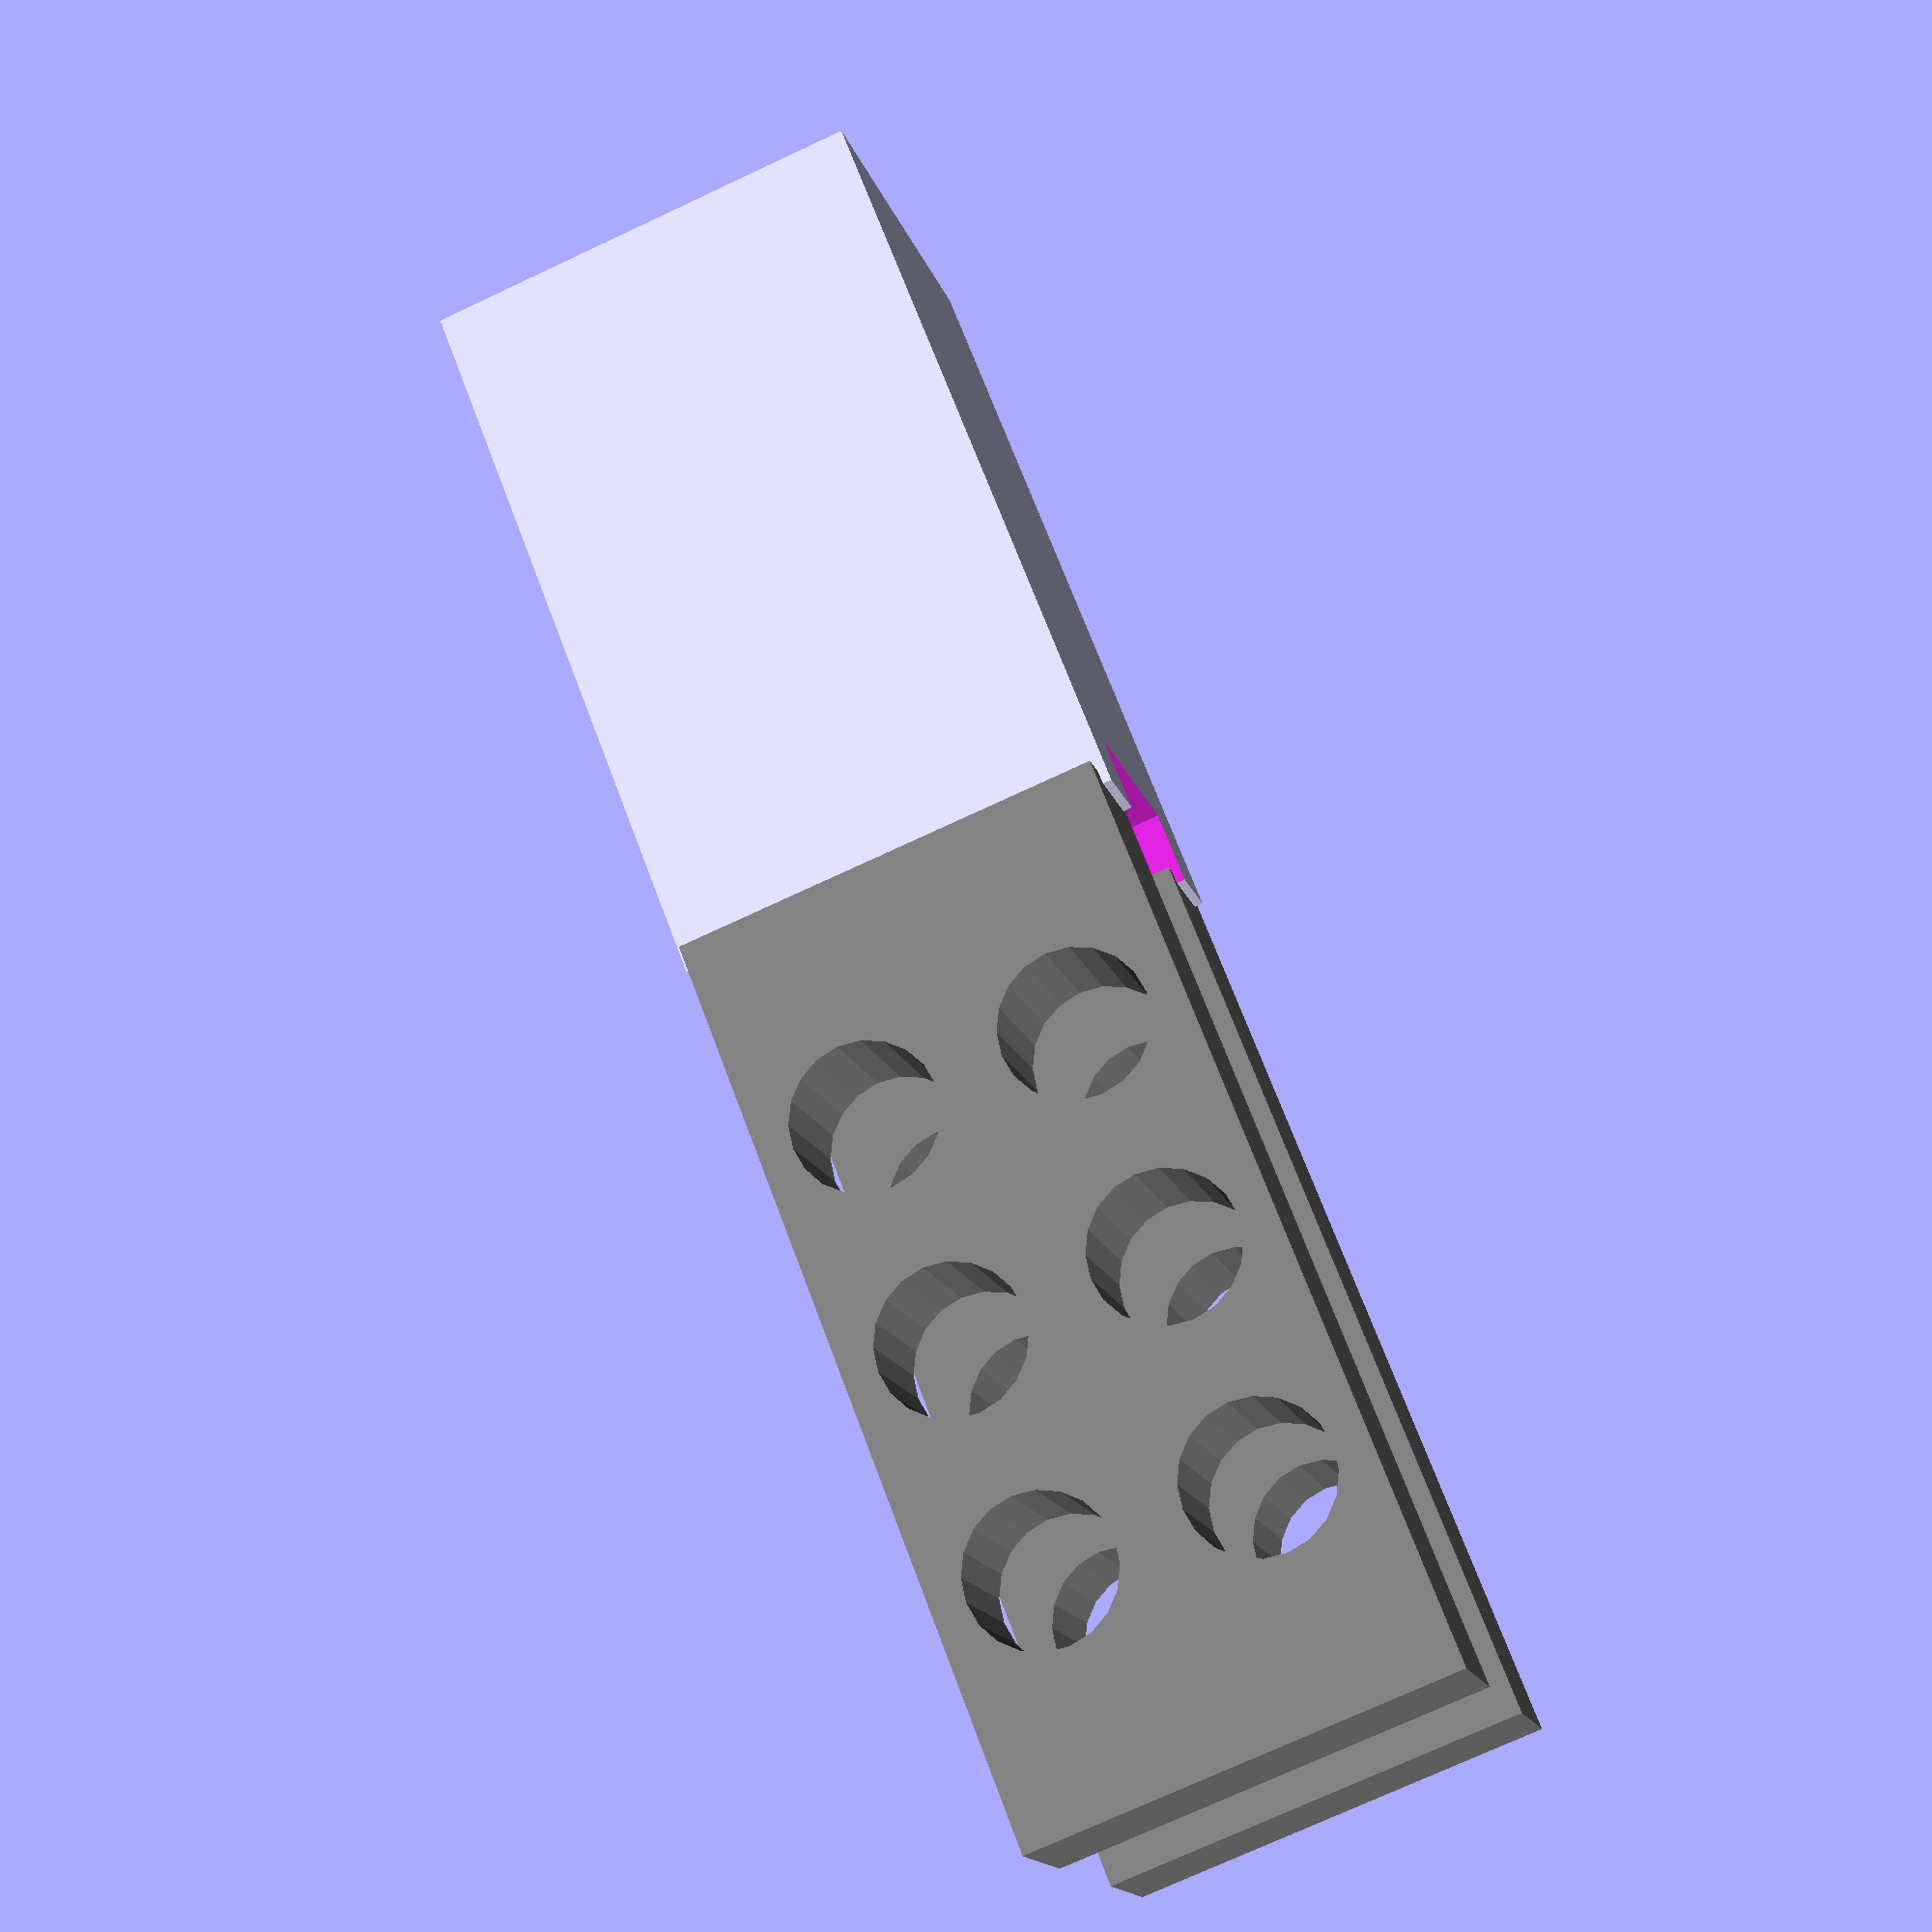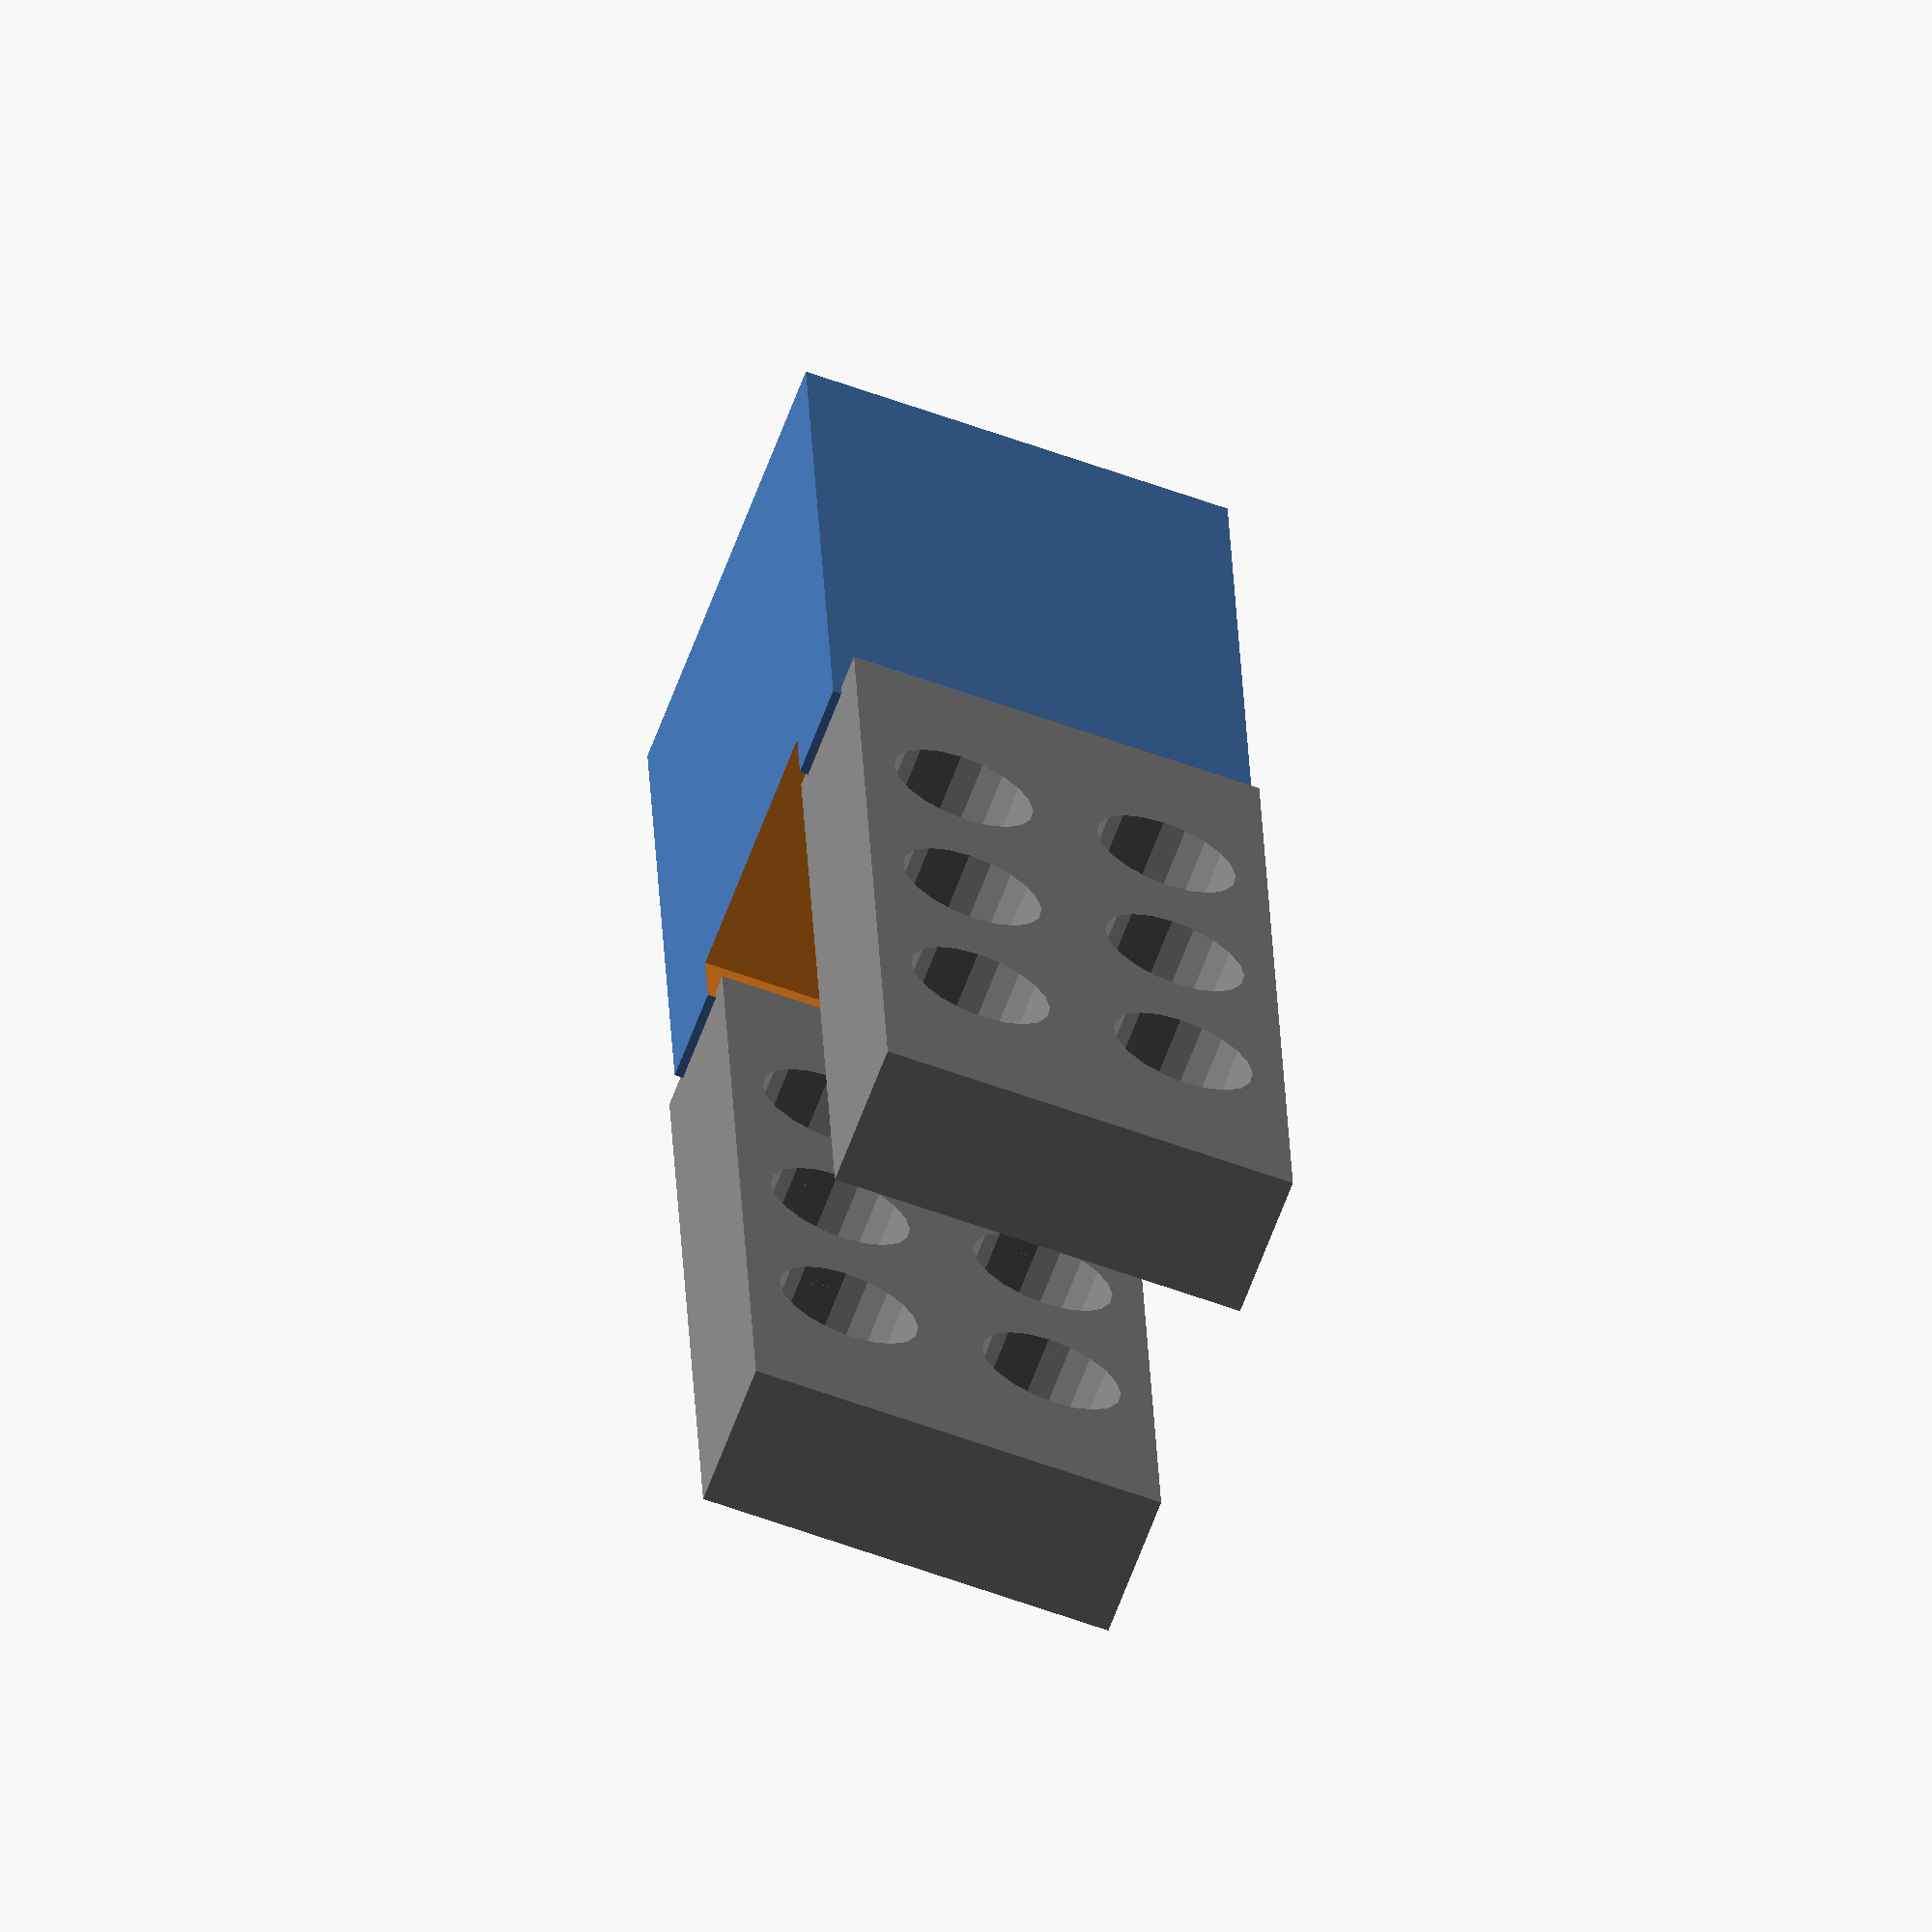
<openscad>
//    TurretJoin.scad
//    Copyright 2015, Robert L. Read

//    This program is free software: you can redistribute it and/or modify
//    it under the terms of the GNU General Public License as published by
//    the Free Software Foundation, either version 3 of the License, or
//    (at your option) any later version.
//
//    This program is distributed in the hope that it will be useful,
//    but WITHOUT ANY WARRANTY; without even the implied warranty of
//    MERCHANTABILITY or FITNESS FOR A PARTICULAR PURPOSE.  See the
//    GNU General Public License for more details.
//
//    You should have received a copy of the GNU General Public License
//    along with this program.  If not, see <http://www.gnu.org/licenses/>.
    
    

// Some parameters for the Beholder Joint
// These units are in mm (I generall print all of this at 1/4th size!)
ball_radius = 100/4; // Ths inner ball of the Beholder
rotor_thickness = 10/4; // The thickness of the moving "rotors"
lock_thickness = 10/4; // The thickness of the locking shell
rotor_gap = 3/4; // a tolerance space to allow motion

mounting_clevis_height = 100/4;

// These units are in degrees
// some of these are explicitly created from my Gluss Pusher model
// 
least_spread_angle = 19.47;
most_spread_angle = 48.59;

screw_hole_radius_mm = 8/4; // This is a guess (this is guess for #4 machines screws when reduced by a factor of 4)
locking_peg_percent_tolerance = 5;


// the edge difference of the rotor to make sure it doesn't fall out
safety_lip_angle = 4;

// the angle of the post (at the surface of the rotor!)
post_half_angle = 2;

ball_locking_peg_width_factor = 10;
ball_locking_peg_height_factor = 4;
ball_locking__peg_tolerance_factor = 1.0;

three_hole_cap_seam_height_mm = 10/4;

module fake_module_so_customizer_does_not_show_computed_values() {
}

// Let's go for some high-res spheres (I don't fully understand this variable!)
$fa = 6;


// Computed parameters...
// Note that I implicitly assuming this hole is centered on the 
// tetrahedronal geomety---that is neither necessary nor obviously
// correct in the case of Gluss Triangle.  I will have to 
// generate the holes by a more general mechanism later.
hole_angle = most_spread_angle - least_spread_angle;
radius_at_rotor_edge = ball_radius+rotor_thickness+2*rotor_gap;
outermost_radius = radius_at_rotor_edge + lock_thickness;

hole_size_mm = radius_at_rotor_edge*2.0*sin(hole_angle/2);

rotor_size_mm = (ball_radius+rotor_thickness+2*rotor_gap)*2.0*sin((hole_angle+2*post_half_angle)/2.0);

post_radius_mm = radius_at_rotor_edge*sin(2*post_half_angle);

rotor_hole_angle = (most_spread_angle + least_spread_angle) / 2;


echo("Rotor Hole Angle");
echo(rotor_hole_angle);

//insert

// This code came from "Andrei" http://forum.openscad.org/Cylinders-td2443.html

module cylinder_ep(p1, p2, r1, r2) {
translate(p1)sphere(r=r1,center=true);
translate(p2)sphere(r=r2,center=true);
assign(vector = [p2[0] - p1[0],p2[1] - p1[1],p2[2] - p1[2]])
assign(distance = sqrt(pow(vector[0], 2) +
pow(vector[1], 2) +
pow(vector[2], 2)))
translate(vector/2 + p1)
//rotation of XoY plane by the Z axis with the angle of the [p1 p2] line projection with the X axis on the XoY plane
rotate([0, 0, atan2(vector[1], vector[0])]) //rotation
//rotation of ZoX plane by the y axis with the angle given by the z coordinate and the sqrt(x^2 + y^2)) point in the XoY plane
rotate([0, atan2(sqrt(pow(vector[0], 2)+pow(vector[1], 2)),vector[2]), 0])
cylinder(h = distance, r1 = r1, r2 = r2,center=true);
}

// lintrans is the linear translation along the p0 and p1 points to put the box.
module six_hole_box_ep(p1, p2, lintrans, w, d,h) {
assign(vector = [p2[0] - p1[0],p2[1] - p1[1],p2[2] - p1[2]])
assign(distance = sqrt(pow(vector[0], 2) +
pow(vector[1], 2) +
pow(vector[2], 2)))
translate(vector*lintrans + p1)
//rotation of XoY plane by the Z axis with the angle of the [p1 p2] line projection with the X axis on the XoY plane
rotate([0, 0, atan2(vector[1], vector[0])]) //rotation
//rotation of ZoX plane by the y axis with the angle given by the z coordinate and the sqrt(x^2 + y^2)) point in the XoY plane
rotate([0, atan2(sqrt(pow(vector[0], 2)+pow(vector[1], 2)),vector[2]), 0])
 difference() { // Cut six holes out!
cube([w,d,h],center=true);
translate([w/4,0,h/4]) rotate([90,0,0]) cylinder(h=(w+h+d),r=screw_hole_radius_mm,center=true);
translate([w/4,0,0]) rotate([90,0,0]) cylinder(h=(w+h+d),r=screw_hole_radius_mm,center=true);
translate([w/4,0,-h/4]) rotate([90,0,0]) cylinder(h=(w+h+d),r=screw_hole_radius_mm,center=true);
translate([-w/4,0,h/4]) rotate([90,0,0]) cylinder(h=(w+h+d),r=screw_hole_radius_mm,center=true);
translate([-w/4,0,0]) rotate([90,0,0]) cylinder(h=(w+h+d),r=screw_hole_radius_mm,center=true);
translate([-w/4,0,-h/4]) rotate([90,0,0]) cylinder(h=(w+h+d),r=screw_hole_radius_mm,center=true);

 }
}
 

module cylindricalize_edges(edges,points,rad) {
    for(e = edges) {
        p0 = points[e[0]];
        p1 = points[e[1]];
        color("red") cylinder_ep(p0, p1, rad, rad, $fn=20);
    }
}

// The purpose here is to produce a matching part that mates to 
// our rotor pegs for mounting a rod (like a carbon-fiber rod with a 
// 1/4" interior diameter, for example).
// This is a sloppy, ugly function --- I did this very hastily.
module six_hole_clevis() {
    p0 = [0,0,0];
    p1 = [100,0,0];
    width = hole_size_mm*0.8;
    depth = post_radius_mm*2;
    height = mounting_clevis_height;
    tolerance = 1;
    // This is for my particular carbon fiber connector rod, this really needs to be parametrized.
    difference() {
        union () {
             translate([0,depth+tolerance,0])
            color("gray") six_hole_box_ep(p0, p1, 0.0, width, depth, height, $fn=20);  
             translate([0,-depth+-tolerance,0])
           color("gray") six_hole_box_ep(p0, p1, 0.0, width, depth, height, $fn=20);  
                translate([-height*.81 + - depth/2,0,0])
            difference() {
            cube([depth*5,depth*3,depth*3],center=true);
                translate([depth*4.5,0,0])
                cube([depth*5,depth+tolerance*3,depth*4],center=true);
            }
        }
   
        translate([-height*1.4,0,0])
        rotate([0,90,0])
        difference() {
            // These are measured numbers in mm, but my STL is 4 times too big! Need to 
            // clean this up.
        color("blue") cylinder(h = depth*4,r = 4.5);
        color("red") cylinder(h = depth*4,r = 3);
        }

    }
}

module beamify_edges(edges,points,width,depth,height) {
    for(e = edges) {
        p0 = points[e[0]];
        p1 = points[e[1]];
        color("green") six_hole_box_ep(p0, p1, 0.37, width, depth, height, $fn=20);      
    }
}



// Create a tetrahedron-like strucutre with one point
// centered on the origin, symmetric about z axis,
// with an equilateral triangle as a base
// height - height of the pyrmid
// base - length of one side of the pyramid base
// r - raadius
module create_symmetric_3_member_polygon(height,base,r) {
    h = base*sqrt(3.0)/2.0;
    basehalf = base / 2.0;
    ZH = height;
points = [
    // first point is the origin
[ 0, 0, 0],
[ h*2/3,  0, -ZH],
[-h/3, -basehalf , -ZH],
[-h/3, basehalf, -ZH]];
edges = [
[0,1],
[0,2],
[0,3]
    ];
   cylindricalize_edges(edges,points,r); 
}

// Create a tetrahedron-like strucutre with one point
// centered on the origin, symmetric about z axis,
// with an equilateral triangle as a base
// height - height of the pyrmid
// base - length of one side of the pyramid base
// r - raadius
module create_symmetric_3_member_polygon_cube(height,base,r) {
    h = base*sqrt(3.0)/2.0;
    basehalf = base / 2.0;
    ZH = height;
points = [
    // first point is the origin
[ 0, 0, 0],
[ h*2/3,  0, -ZH],
[-h/3, -basehalf , -ZH],
[-h/3, basehalf, -ZH]];
edges = [
[0,1],
[0,2],
[0,3]
    ];
   beamify_edges(edges,points,hole_size_mm*0.8,post_radius_mm*2,mounting_clevis_height); 
}


module create_symmetric_3_member_polygon_polar(height,angle,r) {
    triangle_height = height*tan(angle)*3/2;
    base = triangle_height* 2 / sqrt(3.0);
    create_symmetric_3_member_polygon(height,base,r);
}

module create_symmetric_3_member_polygon_polar_cube(height,angle,r) {
    triangle_height = height*tan(angle)*3/2;
    base = triangle_height* 2 / sqrt(3.0);
    create_symmetric_3_member_polygon_cube(height,base,r);
}

module ball_locking_peg(width_factor = 10,height_factor = 4, tolerance_factor = 1.0) {
  translate([ball_radius/2,0,0]) cylinder(r = tolerance_factor * ball_radius/width_factor, h = tolerance_factor *ball_radius/height_factor,center = true);
}
module three_locking_pegs(tf) {  
 union() {
    rotate([0,0,0]) ball_locking_peg(tolerance_factor = tf);
    rotate([0,0,120]) ball_locking_peg(tolerance_factor = tf);
    rotate([0,0,240]) ball_locking_peg(tolerance_factor = tf);
 }
}

// I am really making this a hemisphere now
// so that we can see into it.  That of course 
// can be changed later.
module beholderBall(d) {
    difference() {
    union() {
        difference() {
            sphere(d);
            translate([-d,-d,0]) cube(2*d);
        }
        three_locking_pegs(1.0 - locking_peg_percent_tolerance/100.0);
    }
    rotate([0,0,60]) three_locking_pegs(1.0 + locking_peg_percent_tolerance/100.0);
}
}

module beholderLock(d) {
    inner = d + rotor_thickness + rotor_gap*2;
    outer = inner + lock_thickness;
    difference() {
        beholderBall(outer);
        sphere(inner);
    }
    
}

module beholderRotorsShell(d,buffer) {
    inner = d + rotor_gap;
    outer = inner + rotor_thickness;
    difference() {
        beholderBall(outer+buffer);
        sphere(inner-buffer);
    }
}

module equilateral_cut_tool_for_shell(rf) {
    difference() {
       create_symmetric_3_member_polygon_polar(ball_radius*4,rotor_hole_angle,rf);
       beholderBall(ball_radius);
    }
}

module planar_circle_cut_tool() {
              // rotate 30 degrees
            rotate([0,0,30])
            // Lay it onto x axix...
            rotate([0,90,0]) 
            cylinder(ball_radius*4,r=hole_size_mm/2);
}

module bolting_flange() { 
    translate([radius_at_rotor_edge+lock_thickness,0,-post_radius_mm])
    difference() {
    cylinder(r = hole_size_mm*0.4,h = post_radius_mm,$fn=20);
        translate([lock_thickness,0,-post_radius_mm])
         cylinder(r = screw_hole_radius_mm,h = post_radius_mm*4,$fn=20);
        translate([-ball_radius+-lock_thickness/2,-ball_radius/2,-ball_radius/2])
        cube(ball_radius);
    }
}

module bolting_flanges() {
    bolting_flange();
    rotate([0,0,120])
    bolting_flange();
    rotate([0,0,240])
    bolting_flange();
}

module snowflake_planar_cut_tool() {
    rotate([0,0,0]) planar_circle_cut_tool();
    rotate([0,0,60]) planar_circle_cut_tool();
    rotate([0,0,120]) planar_circle_cut_tool();
    rotate([0,0,180]) planar_circle_cut_tool();
    rotate([0,0,240]) planar_circle_cut_tool();
    rotate([0,0,300]) planar_circle_cut_tool();
}

module tetrahedronal_lock() {
    union() {
    difference() {
        beholderLock(ball_radius);
        equilateral_cut_tool_for_shell(hole_size_mm/2);
        // Now we will attempt to make the other cut outs...
        // These should split the angles of the tetrahedron...
        // So they should be rotate 30 degrees from the x-axis
       snowflake_planar_cut_tool();
    }
    color("green") bolting_flanges();
    }
}

// This is for a lock that works with a hemisphere
// and provides room for the snowflake cuts but does not use 
// a full ball.


module nine_hole_cap_lock() {
    seam_height = (hole_size_mm/2)*1.2;
    // Pythagorean theorem
    cap_radius = sqrt(outermost_radius* outermost_radius - seam_height*seam_height);
    union() {
        difference() {
            union() {  
                rotate([0,0,30]) rotate([180,0,0]) beholderBall(ball_radius);
                rotate([180,0,0]) tetrahedronal_lock();
            }
            translate([0,0,ball_radius/2+seam_height])
                cylinder(r = ball_radius * 2, h = ball_radius,center = true);
        }
        translate([0,0,seam_height])
        cylinder(r = cap_radius, h = lock_thickness,center = true);
    }
}

module three_hole_cap_lock() {

    seam_height = three_hole_cap_seam_height_mm;
    // Pythagorean theorem
    cap_radius = sqrt(outermost_radius* outermost_radius - seam_height*seam_height);
    union() {
        difference() {
            union() {  
                rotate([0,0,30]) rotate([180,0,0]) beholderBall(ball_radius);
                rotate([180,0,0]) tetrahedronal_lock();
            }
            translate([0,0,ball_radius+seam_height])
                cylinder(r = ball_radius * 2, h = ball_radius*2,center = true);
        }
        translate([0,0,seam_height])
        cylinder(r = cap_radius, h = lock_thickness,center = true);
    }
}

module shell(id,od) {
    difference() {
        sphere(od);
        sphere(id);
    }
}

module tetrahedronal_pegs() {
    union() {
      difference() {
            difference() {
                create_symmetric_3_member_polygon_polar(ball_radius*4,rotor_hole_angle,post_radius_mm);
                sphere(ball_radius + rotor_gap + (rotor_thickness / 2.0));
            }
            shell(ball_radius*1.5,ball_radius*20);
    }
    color("green") create_symmetric_3_member_polygon_polar_cube(ball_radius*4,rotor_hole_angle,post_radius_mm);
   }
}

module tetrahedronal_rotors() {
// Now try to attach "pegs" to the rotor discs....
    union() {
       tetrahedronal_pegs();
    difference() { // clean up
        difference() {
            color("green") beholderRotorsShell(ball_radius,0);
            difference () {
                color("gray") beholderRotorsShell(ball_radius,0.5);
               equilateral_cut_tool_for_shell(rotor_size_mm/2.0);
            } 
        }
    // Needed to clean up artifacts...
        d = ball_radius;
       translate([-d*1.2,-d*1.2,-1]) cube(2.5*d);
    }
    }
}

module one_tetrahedronal_rotor() {
    difference() {
        tetrahedronal_rotors();
        translate([-ball_radius*1.8,0,-ball_radius*2]) cube(ball_radius*4,center = true);
    }
}

module beholder_joint() {
    color( "Purple") beholderBall(ball_radius);
    tetrahedronal_rotors();
    tetrahedronal_lock();
 //   translate([0,0,100])
 //   nine_hole_cap_lock();

translate([0,0,25])
 three_hole_cap_lock();
}



 // beholder_joint();

// translate([-40,0,0])
six_hole_clevis();








</openscad>
<views>
elev=73.3 azim=34.2 roll=295.1 proj=p view=wireframe
elev=239.3 azim=264.1 roll=110.7 proj=o view=wireframe
</views>
